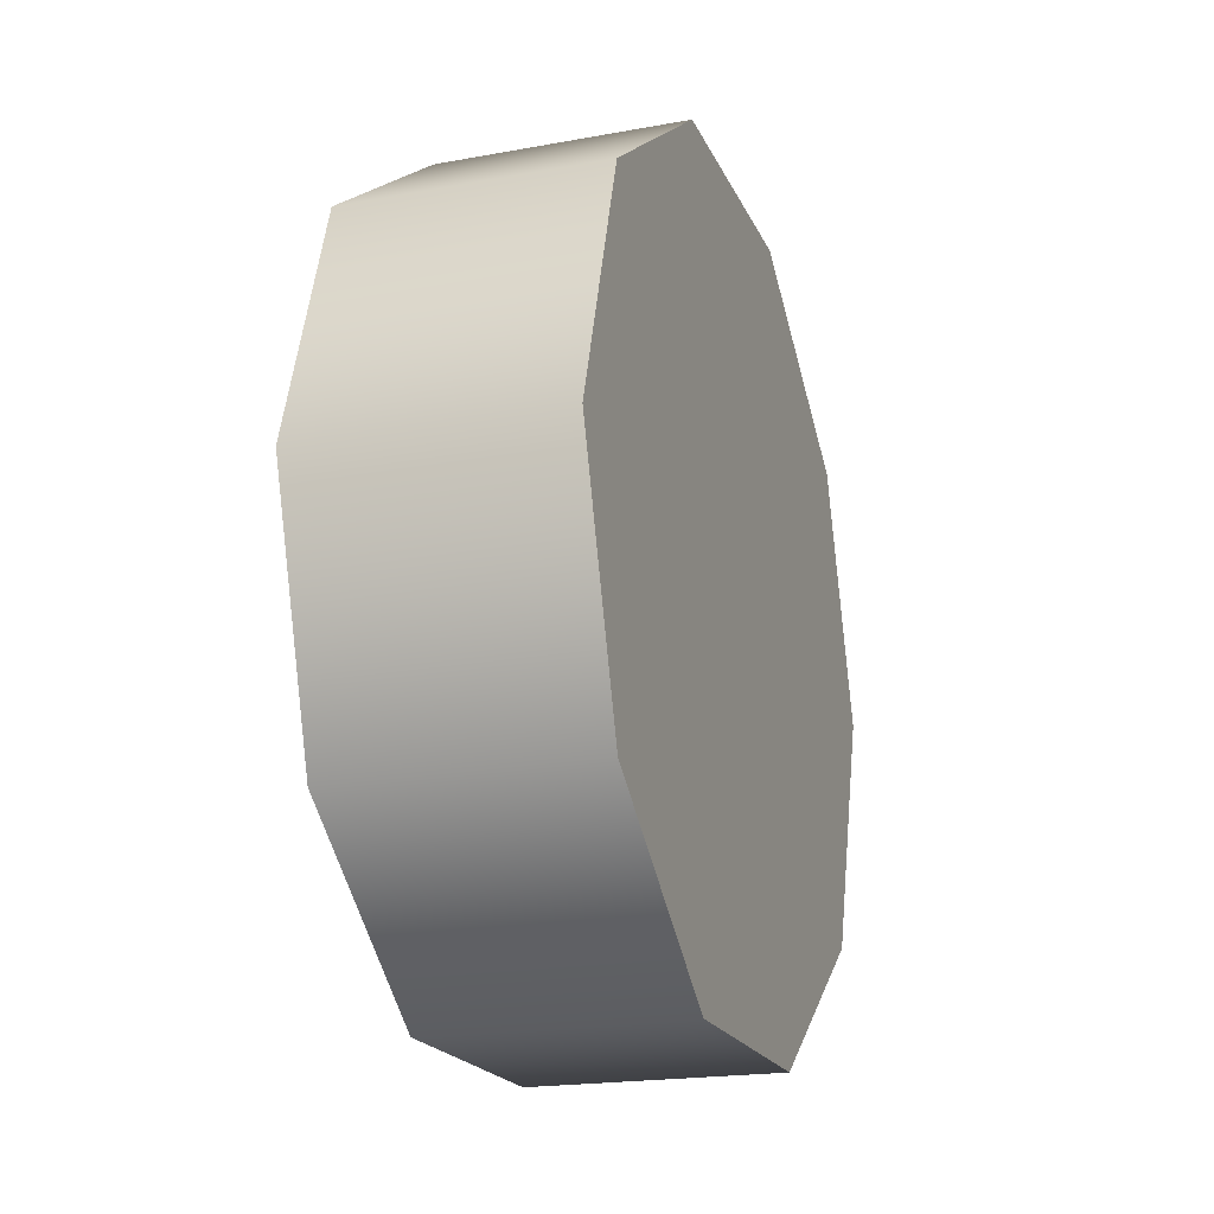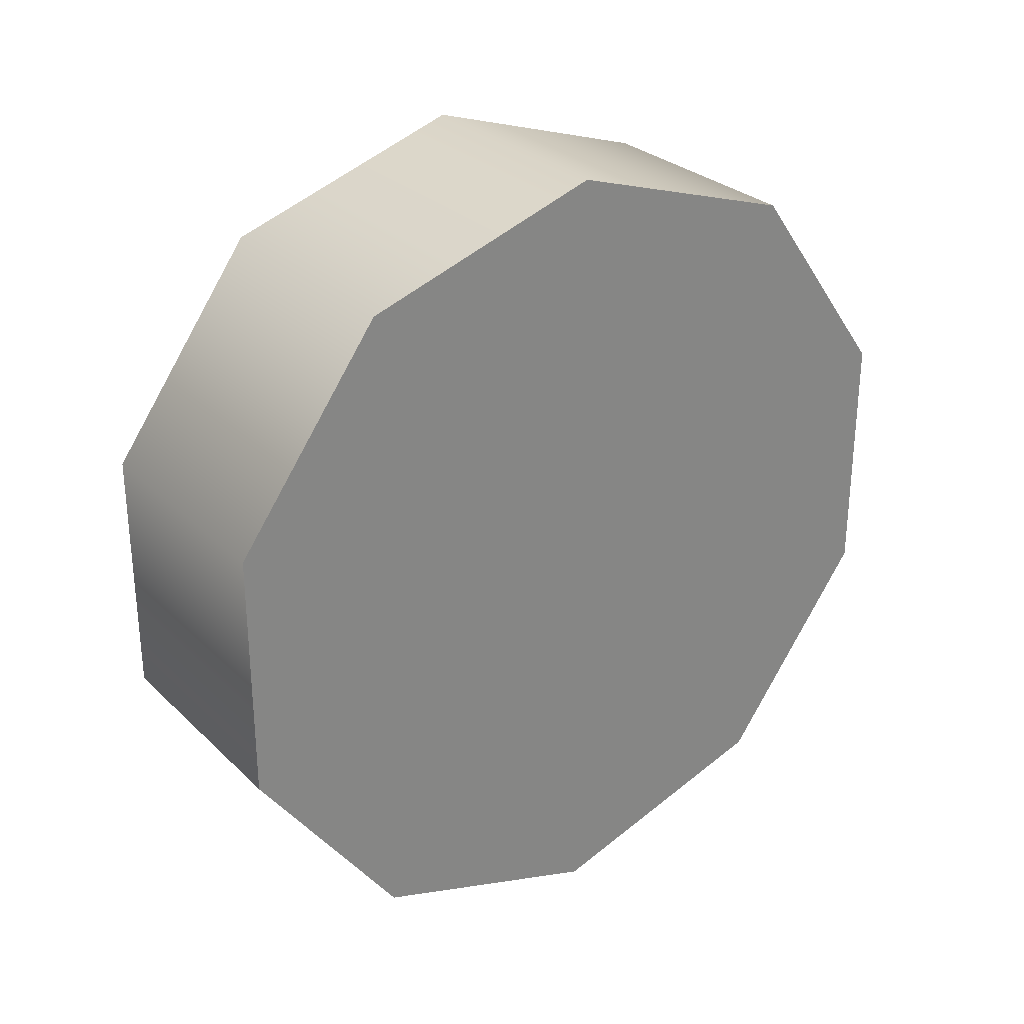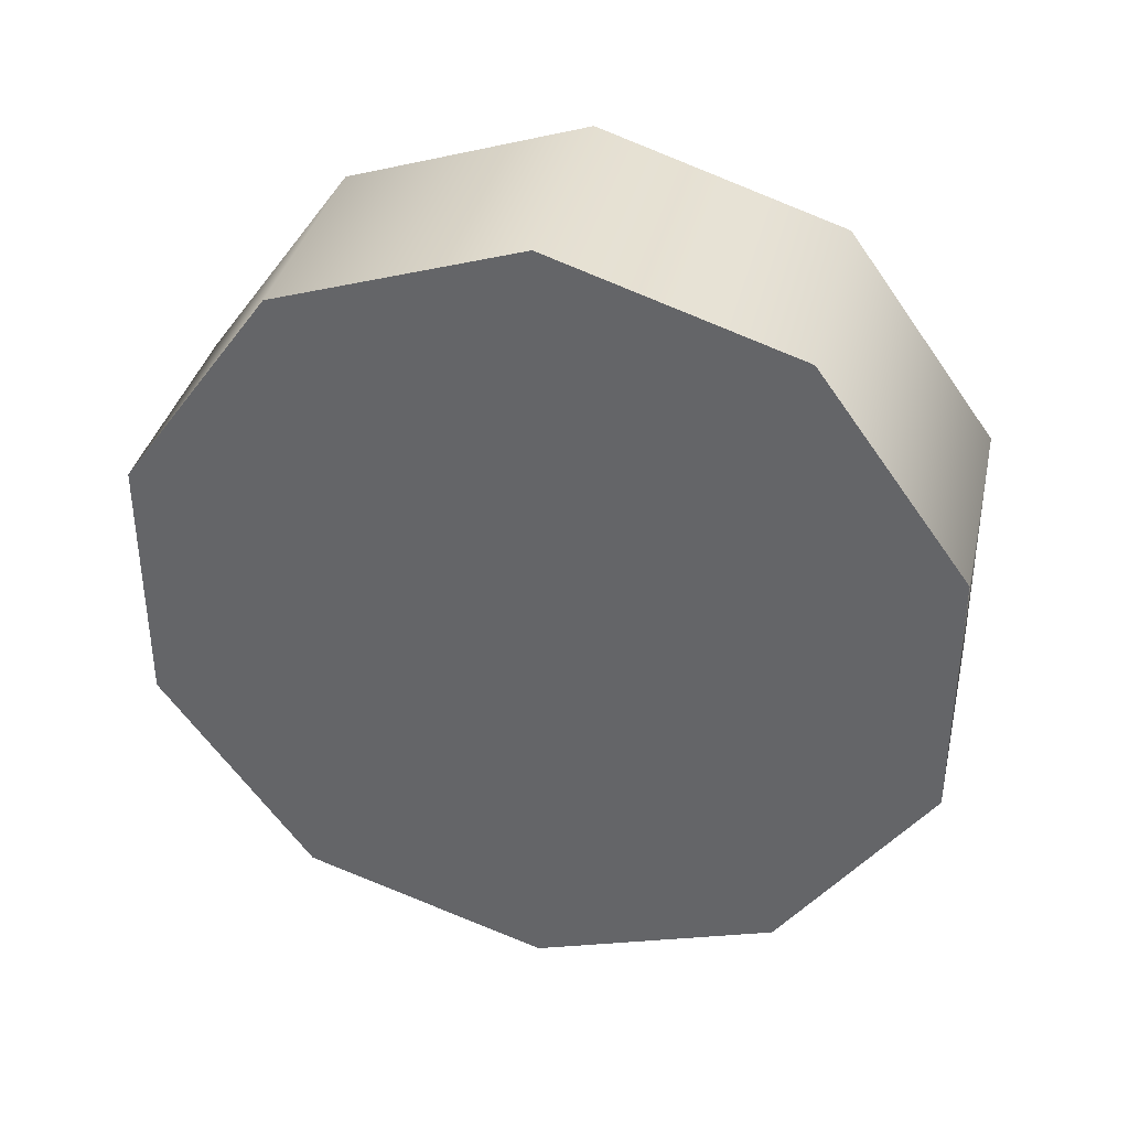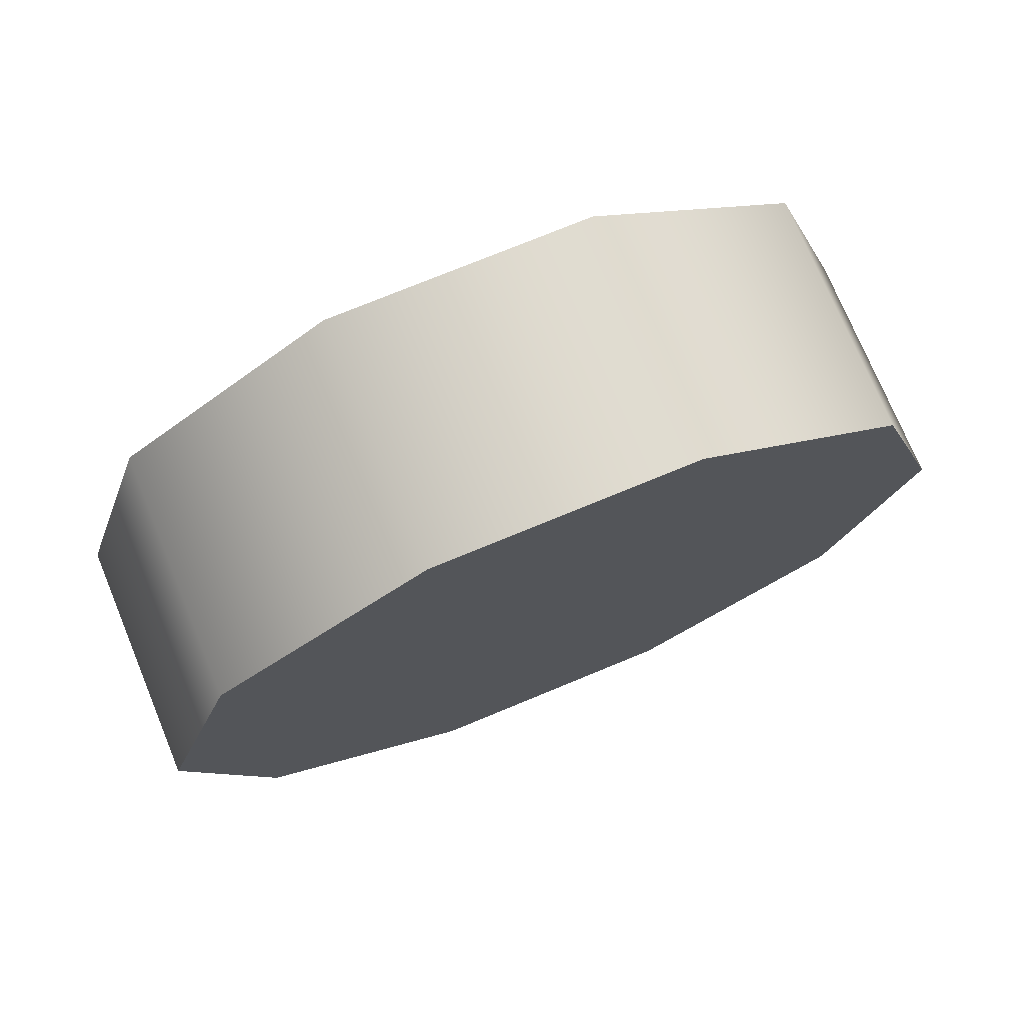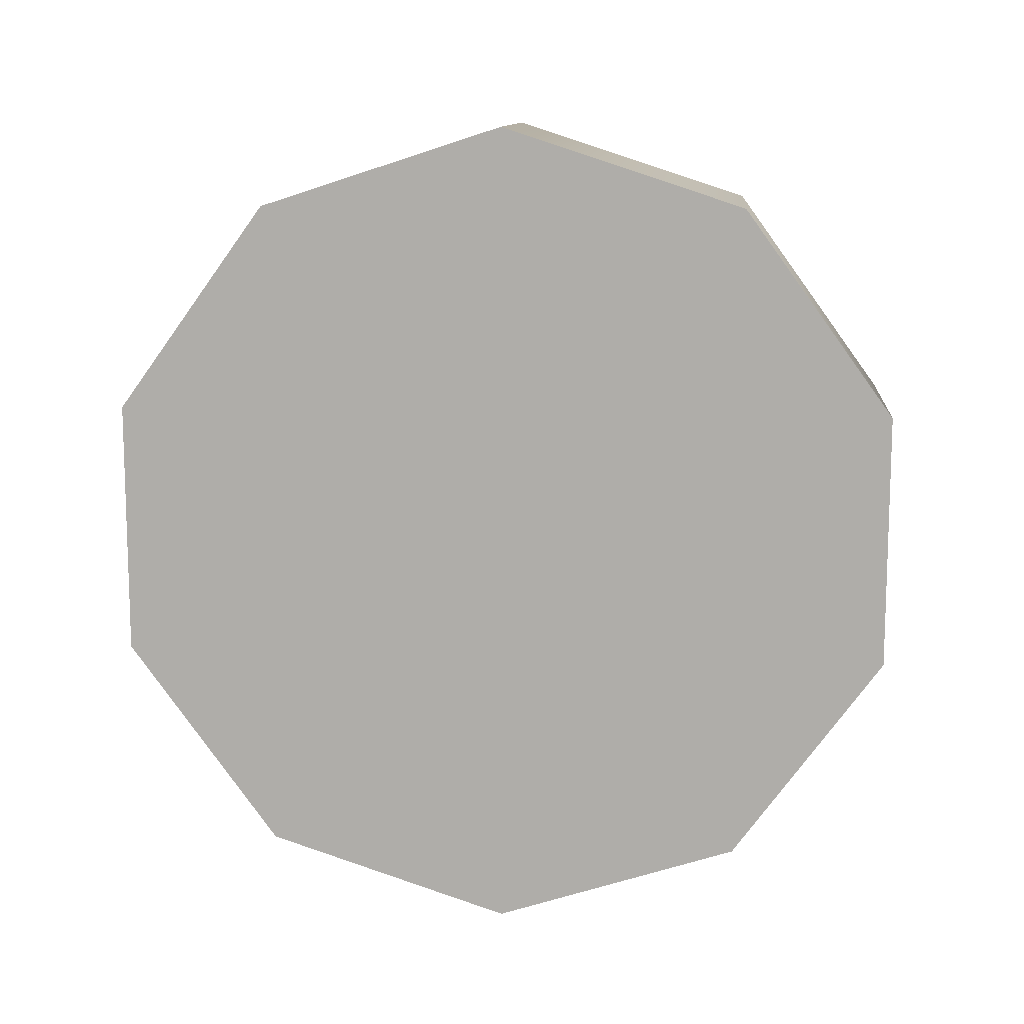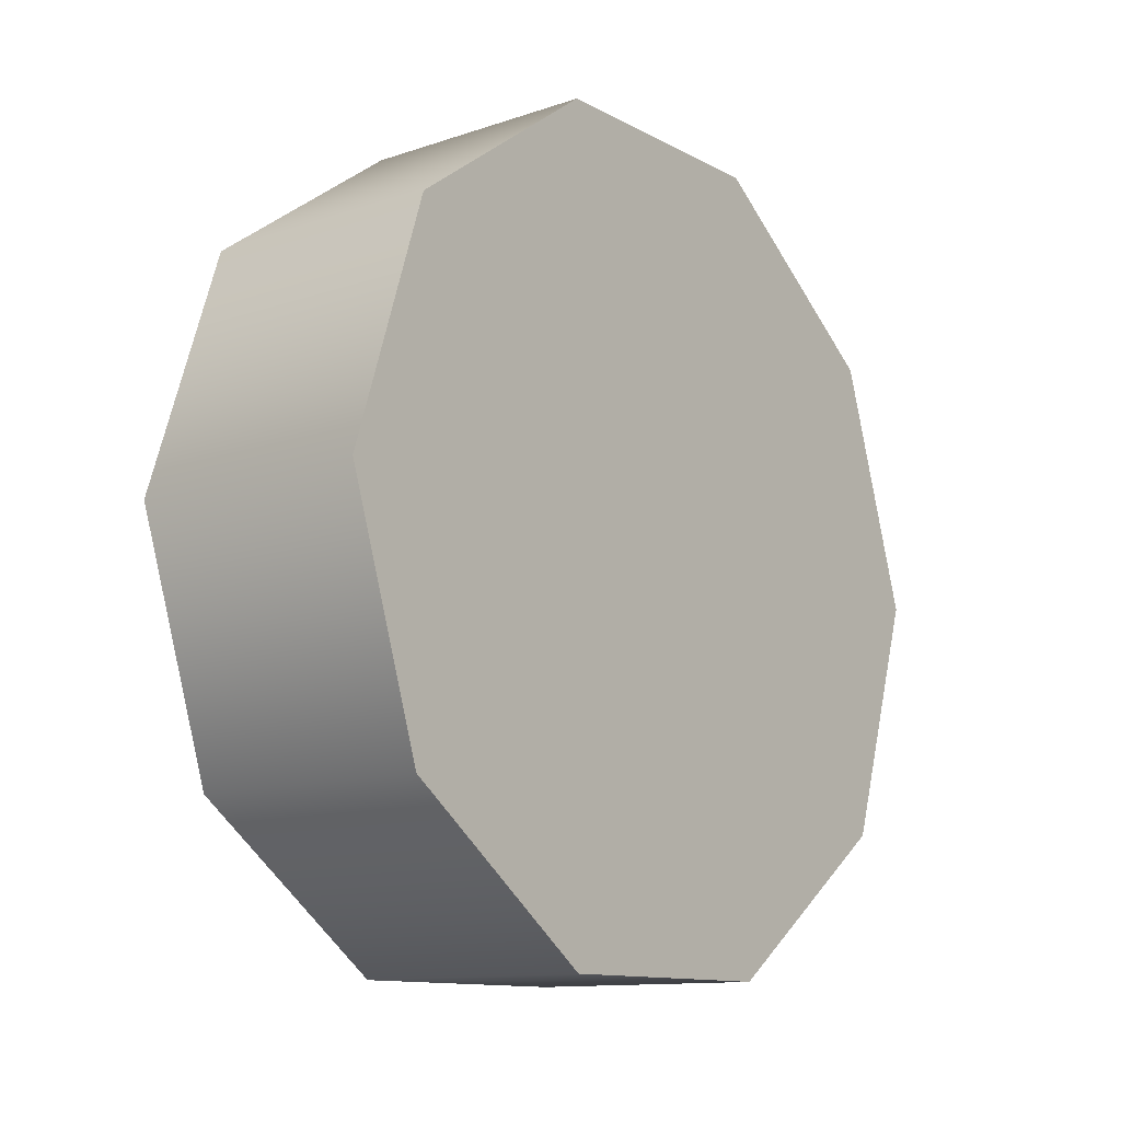
<metadata>
{"format":"obj","ext":"obj","renderer":"f3d","projection":"perspective","resolution":1024,"background":"white","views":[{"elev":-19.9,"azim":-161.3,"up":"+Y"},{"elev":28.8,"azim":-126.0,"up":"+Z"},{"elev":36.4,"azim":-77.1,"up":"+Z"},{"elev":74.3,"azim":-112.5,"up":"+Y"},{"elev":11.6,"azim":95.3,"up":"+Z"},{"elev":-12.0,"azim":38.6,"up":"+Y"}]}
</metadata>
<code>
v 1.229 2.177 0.1198
v 1.229 1.961 0.04937
v 1.229 2.311 0.304
v 1.229 2.311 0.5318
v 1.229 2.177 0.716
v 1.229 1.961 0.7864
v 1.229 1.744 0.716
v 1.229 1.61 0.5318
v 1.229 1.61 0.304
v 1.229 1.744 0.1198
v 1.445 1.744 0.1198
v 1.445 1.961 0.4179
v 1.445 1.61 0.304
v 1.445 1.61 0.5318
v 1.445 1.744 0.716
v 1.445 1.961 0.7864
v 1.445 2.177 0.716
v 1.445 2.311 0.5318
v 1.445 2.311 0.304
v 1.445 2.177 0.1198
v 1.445 1.961 0.04937
v 1.229 1.744 0.1198
v 1.445 1.744 0.1198
v 1.229 1.61 0.304
v 1.445 1.61 0.304
v 1.229 1.61 0.304
v 1.445 1.61 0.304
v 1.229 1.61 0.5318
v 1.445 1.61 0.5318
v 1.229 1.744 0.716
v 1.445 1.744 0.716
v 1.229 1.744 0.716
v 1.445 1.744 0.716
v 1.229 1.961 0.7864
v 1.445 1.961 0.7864
v 1.229 2.177 0.716
v 1.445 2.177 0.716
v 1.229 2.177 0.716
v 1.445 2.177 0.716
v 1.229 2.311 0.5318
v 1.445 2.311 0.5318
v 1.229 2.311 0.304
v 1.445 2.311 0.304
v 1.229 2.311 0.304
v 1.445 2.311 0.304
v 1.229 2.177 0.1198
v 1.445 2.177 0.1198
v 1.229 1.961 0.04937
v 1.445 1.961 0.04937
v 1.229 1.961 0.04937
v 1.445 1.961 0.04937
g group_60_140627853594144
f 1 2 3
f 3 2 4
f 4 2 5
f 5 2 6
f 6 2 7
f 7 2 8
f 8 2 9
f 9 2 10
f 11 12 13
f 13 12 14
f 14 12 15
f 15 12 16
f 16 12 17
f 17 12 18
f 18 12 19
f 19 12 20
f 20 12 21
f 21 12 11
f 22 23 24
f 23 25 24
f 26 27 28
f 27 29 28
f 28 29 30
f 29 31 30
f 32 33 34
f 33 35 34
f 34 35 36
f 35 37 36
f 38 39 40
f 39 41 40
f 40 41 42
f 41 43 42
f 44 45 46
f 45 47 46
f 46 47 48
f 47 49 48
f 50 51 22
f 51 23 22

</code>
